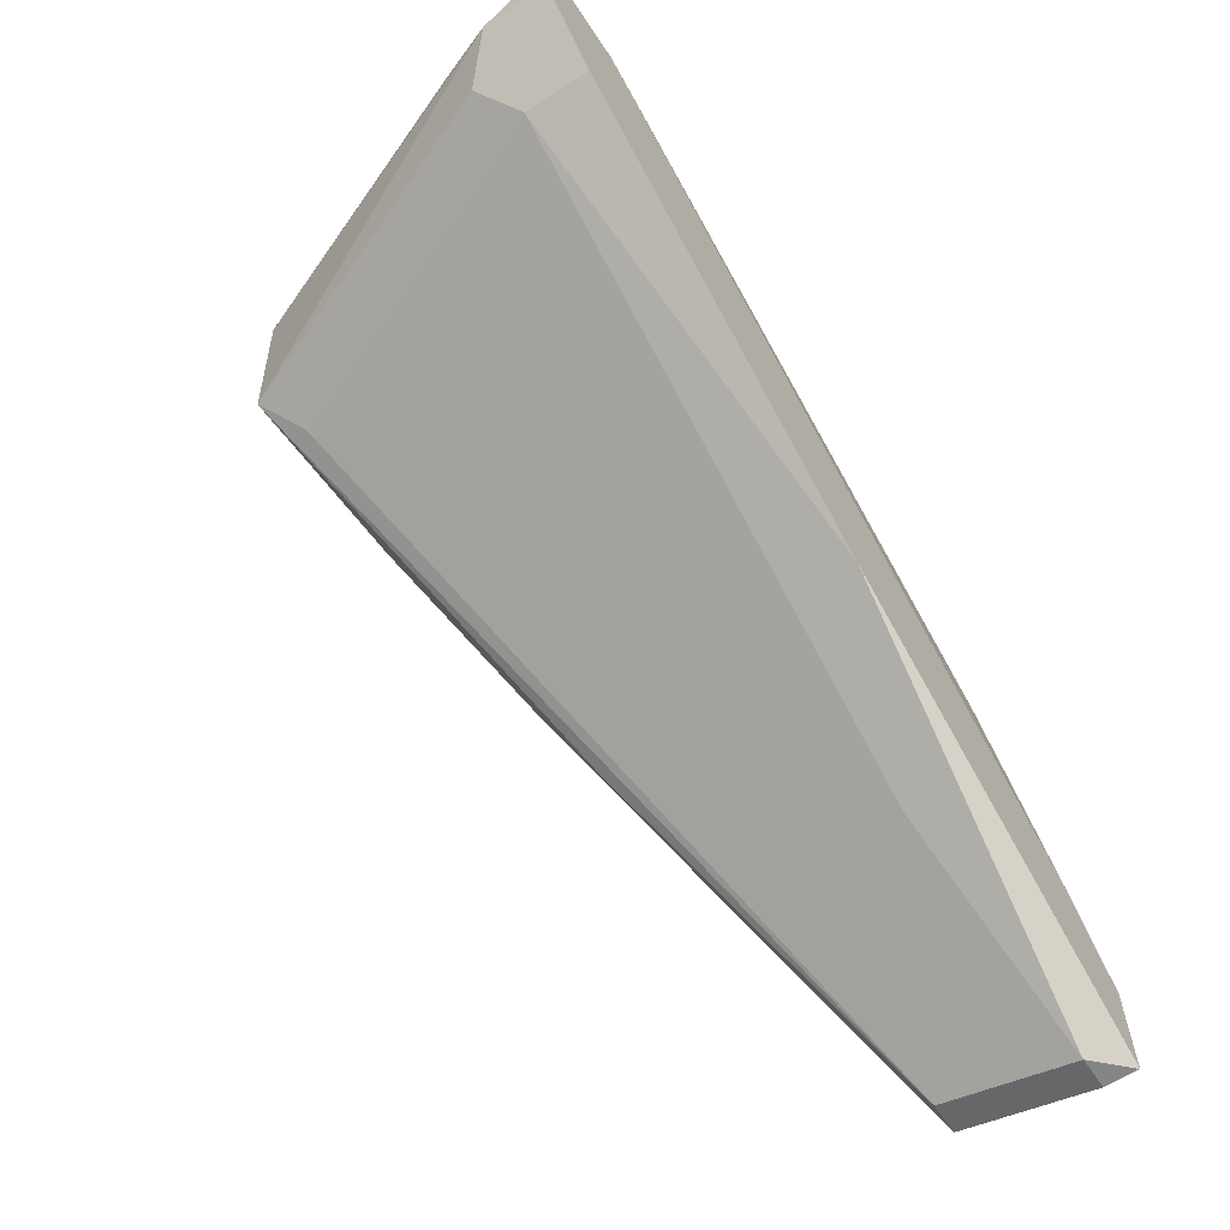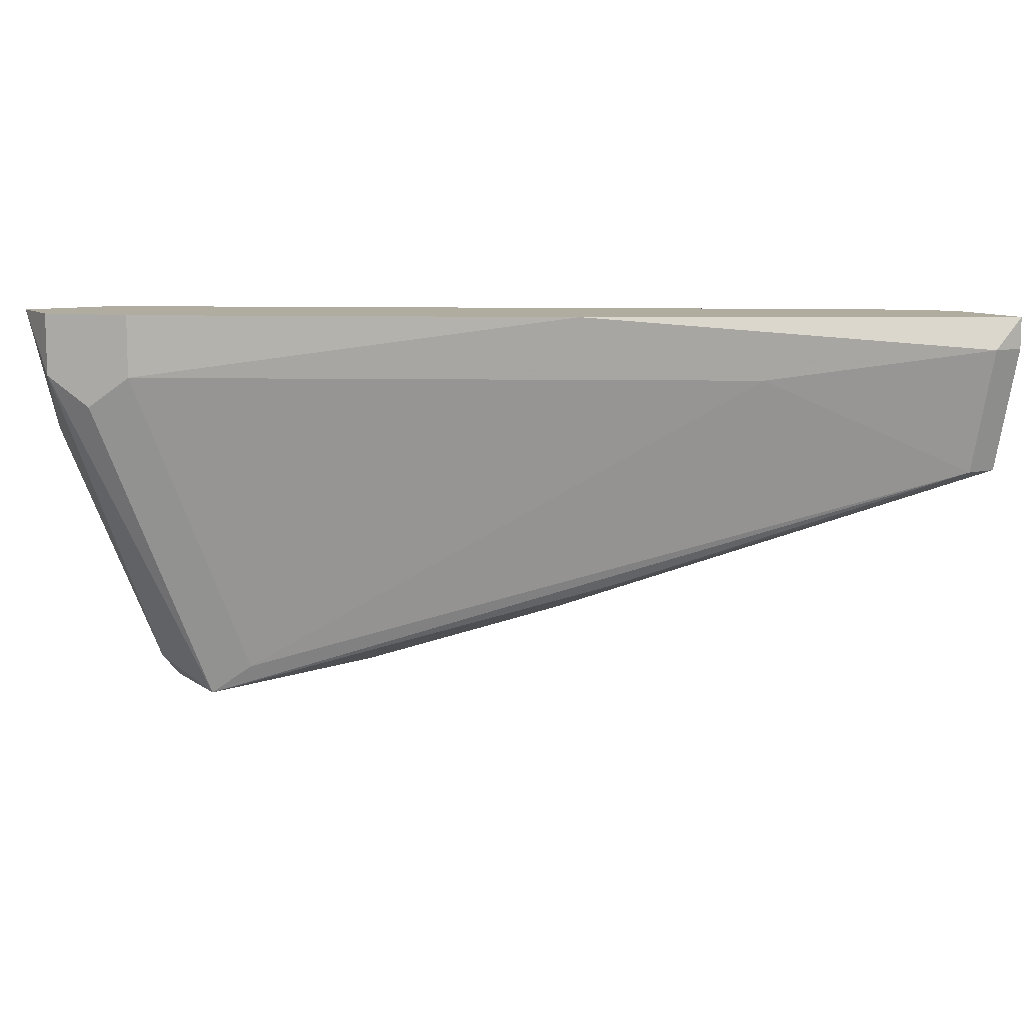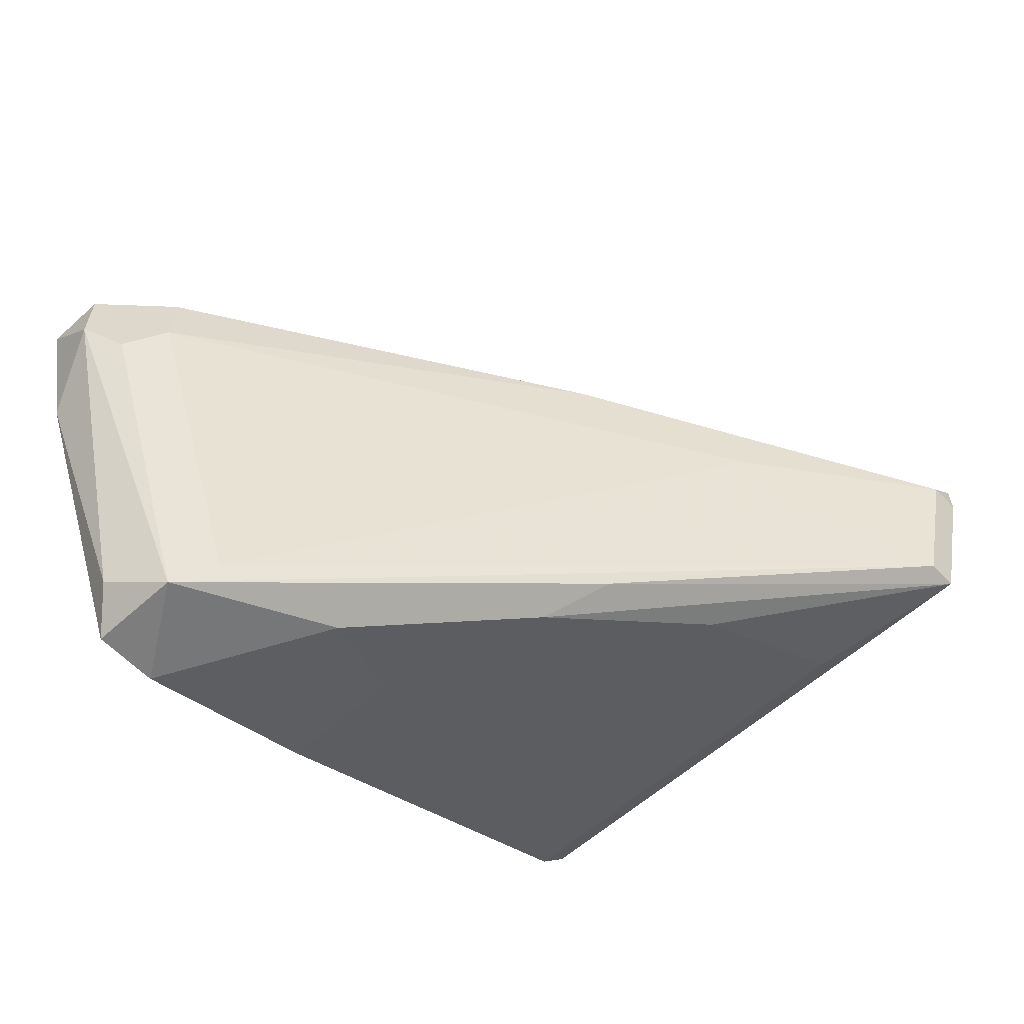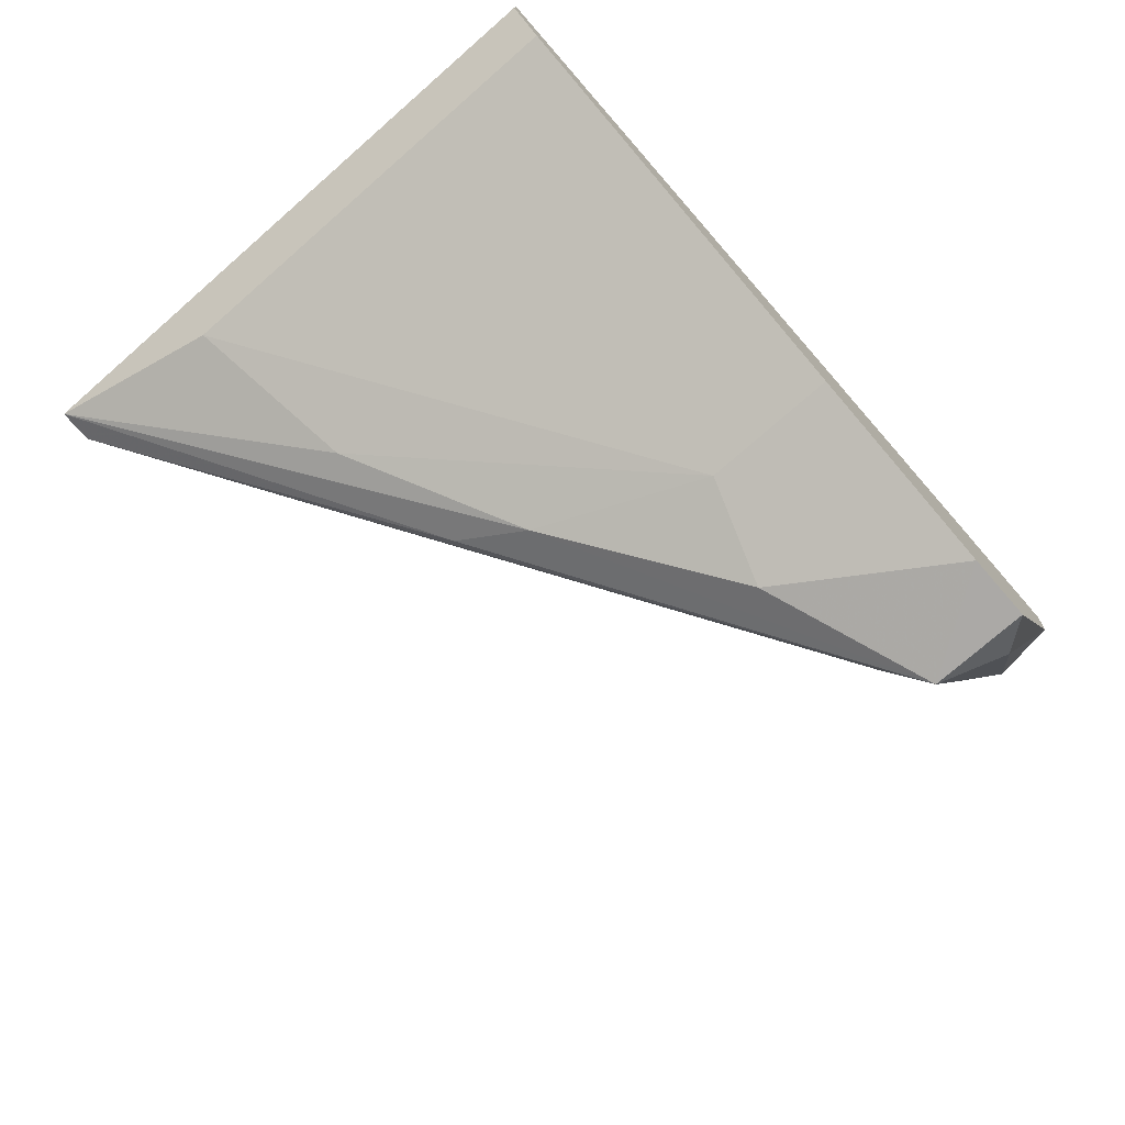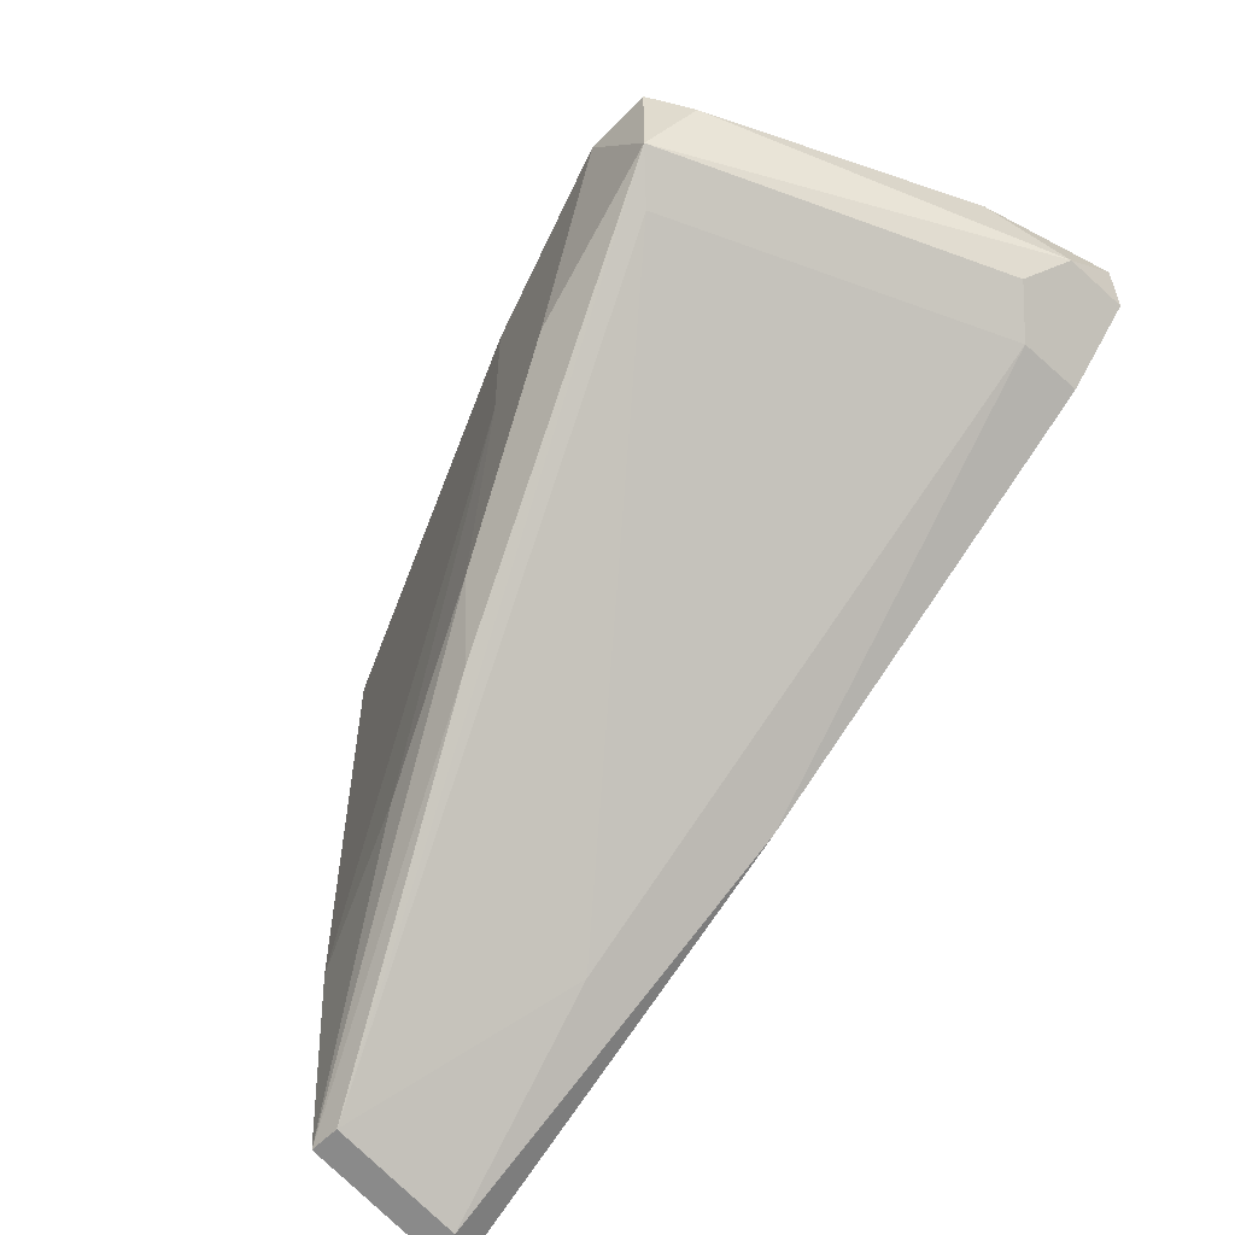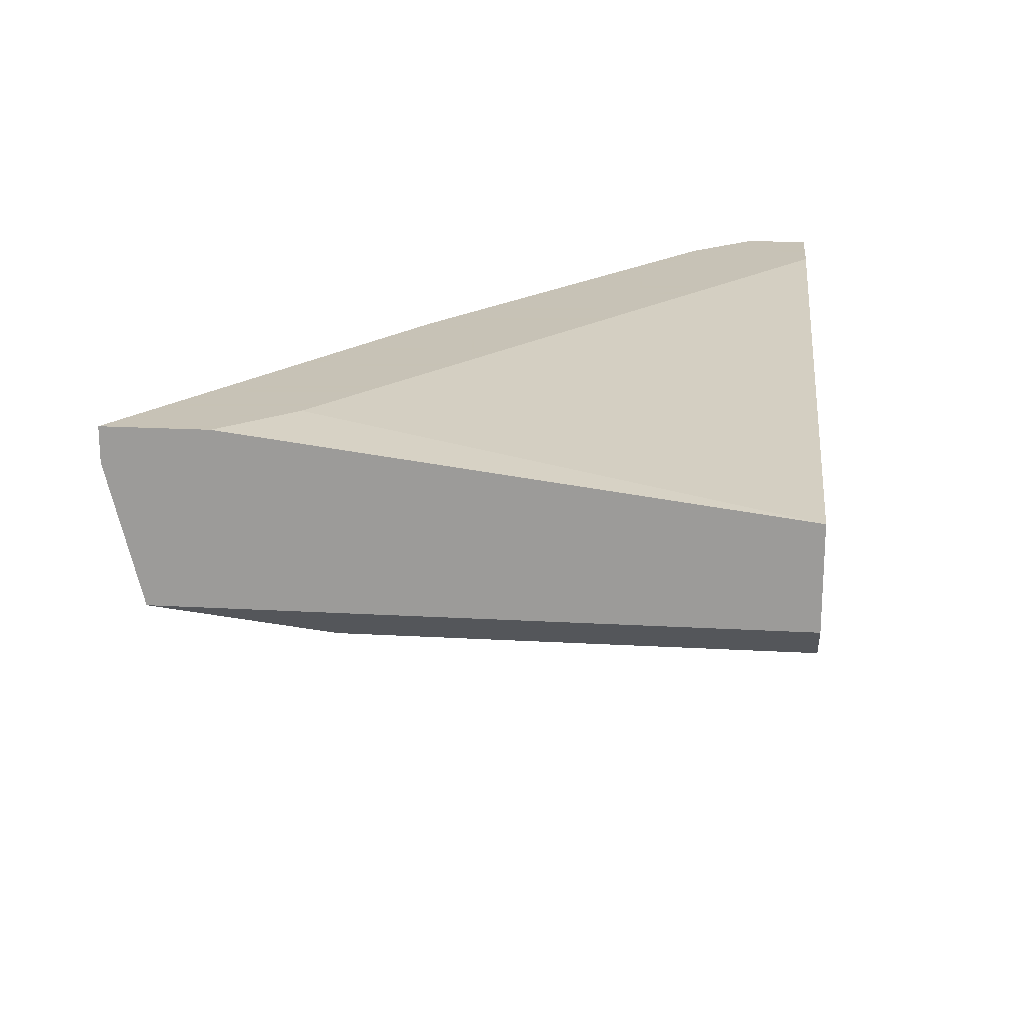
<metadata>
{"format":"obj","ext":"obj","renderer":"f3d","projection":"perspective","resolution":1024,"background":"white","views":[{"elev":-61.7,"azim":123.5,"up":"+Z"},{"elev":9.9,"azim":149.5,"up":"+Y"},{"elev":-59.2,"azim":132.8,"up":"+Y"},{"elev":-75.6,"azim":-48.9,"up":"+Y"},{"elev":-55.8,"azim":47.1,"up":"+Z"},{"elev":19.1,"azim":-83.8,"up":"+Y"}]}
</metadata>
<code>
v 0.03494 -0.007064 -0.01585
v 0.03494 -0.009713 -0.01585
v 0.03229 -0.02295 -0.01188
v 0.004493 -0.01501 -0.02776
v 0.004493 -0.01501 -0.01056
v 0.004493 -0.01368 -0.03438
v 0.004493 -0.008388 -0.03571
v 0.01641 -0.01898 -0.02511
v 0.01774 -0.0203 -0.02247
v 0.02038 -0.02162 -0.01056
v 0.02038 -0.02162 -0.01585
v 0.03097 -0.02428 -0.01453
v 0.03097 -0.02428 -0.01056
v 0.01906 -0.007064 -0.02644
v 0.02832 -0.02428 -0.01056
v 0.02435 -0.02295 -0.01718
v 0.03627 -0.01236 -0.01056
v 0.03627 -0.01104 -0.01453
v 0.005818 -0.007064 -0.02909
v 0.03759 -0.007064 -0.01321
v 0.03759 -0.007064 -0.01056
v 0.03759 -0.009713 -0.01321
v 0.03362 -0.007064 -0.01056
v 0.02965 -0.02295 -0.01585
v 0.003169 -0.01368 -0.03438
v 0.003169 -0.01368 -0.01056
v 0.003169 -0.008388 -0.03571
v 0.003169 -0.007064 -0.03173
v 0.003169 -0.007064 -0.03571
v 0.003169 -0.009713 -0.01056
v 0.01112 -0.01765 -0.02644
v 0.01244 -0.009713 -0.03041
f 9 11 31
f 29 27 26
f 29 26 30
f 26 17 30
f 26 27 25
f 17 26 15
f 20 29 23
f 30 17 23
f 27 29 7
f 25 27 7
f 26 25 5
f 15 26 5
f 23 29 19
f 30 23 19
f 11 5 4
f 5 25 4
f 12 15 16
f 25 7 6
f 15 12 13
f 17 15 13
f 29 20 14
f 7 29 14
f 2 7 14
f 20 23 21
f 23 17 21
f 17 22 21
f 22 20 21
f 17 13 3
f 13 12 3
f 22 17 3
f 12 22 3
f 7 2 32
f 6 7 32
f 6 32 24
f 2 12 24
f 12 6 24
f 32 2 24
f 15 5 10
f 5 11 10
f 16 15 10
f 11 16 10
f 12 16 9
f 16 11 9
f 14 20 1
f 2 14 1
f 29 30 28
f 19 29 28
f 30 19 28
f 12 2 18
f 20 22 18
f 22 12 18
f 1 20 18
f 2 1 18
f 6 12 8
f 25 6 8
f 9 25 8
f 12 9 8
f 4 25 31
f 11 4 31
f 25 9 31

</code>
